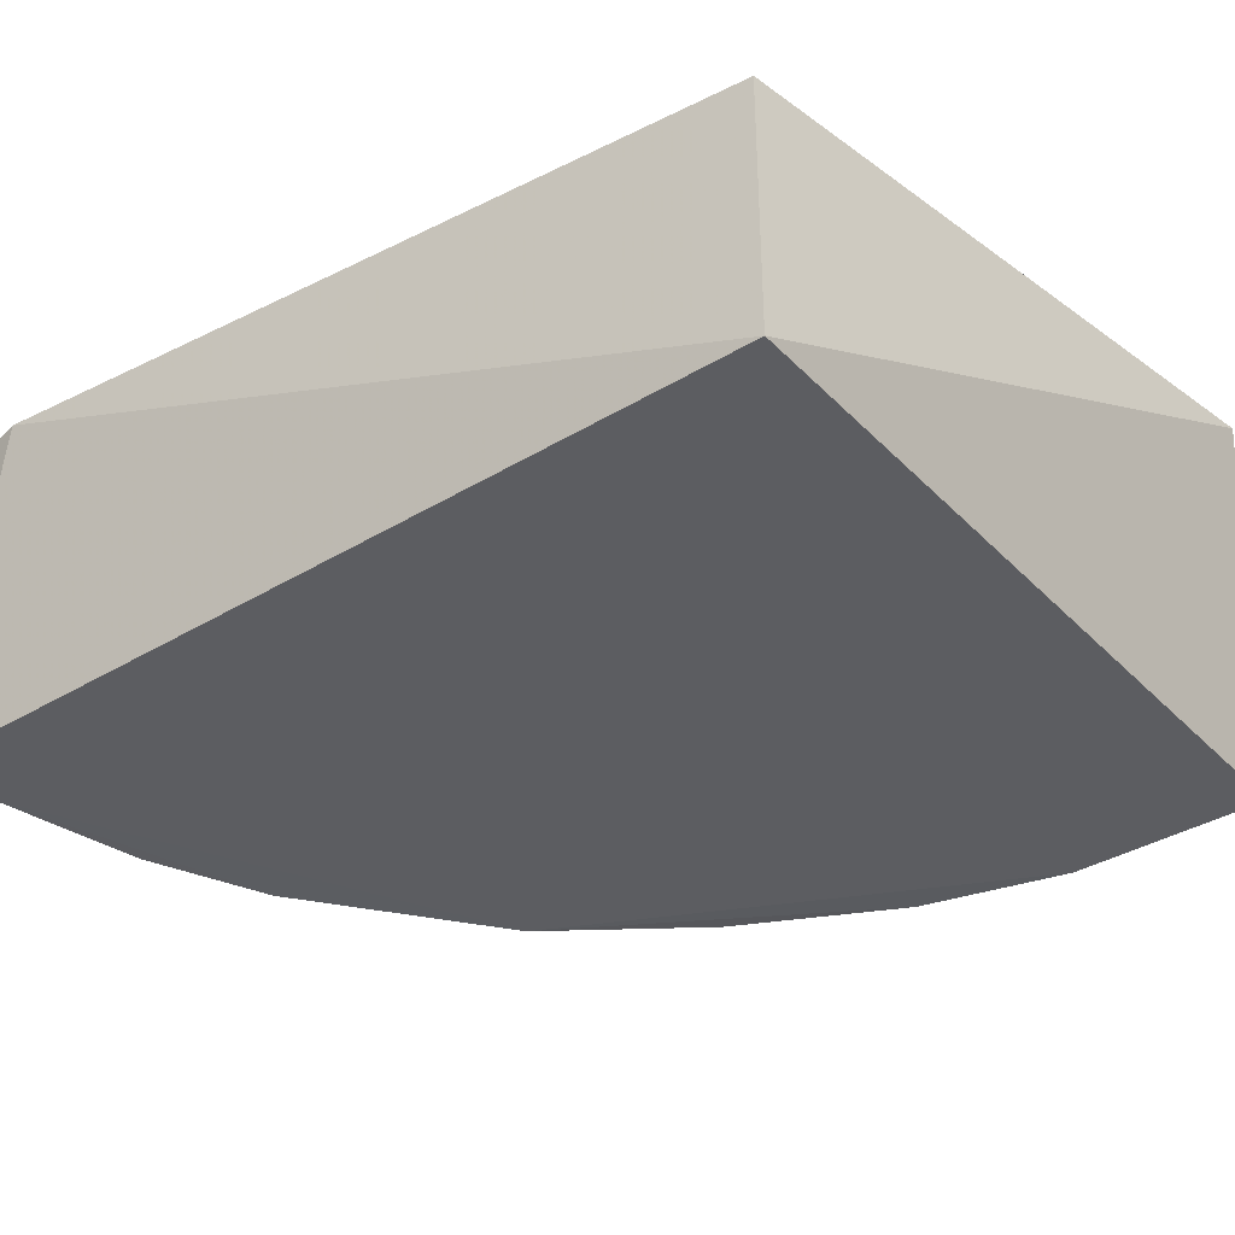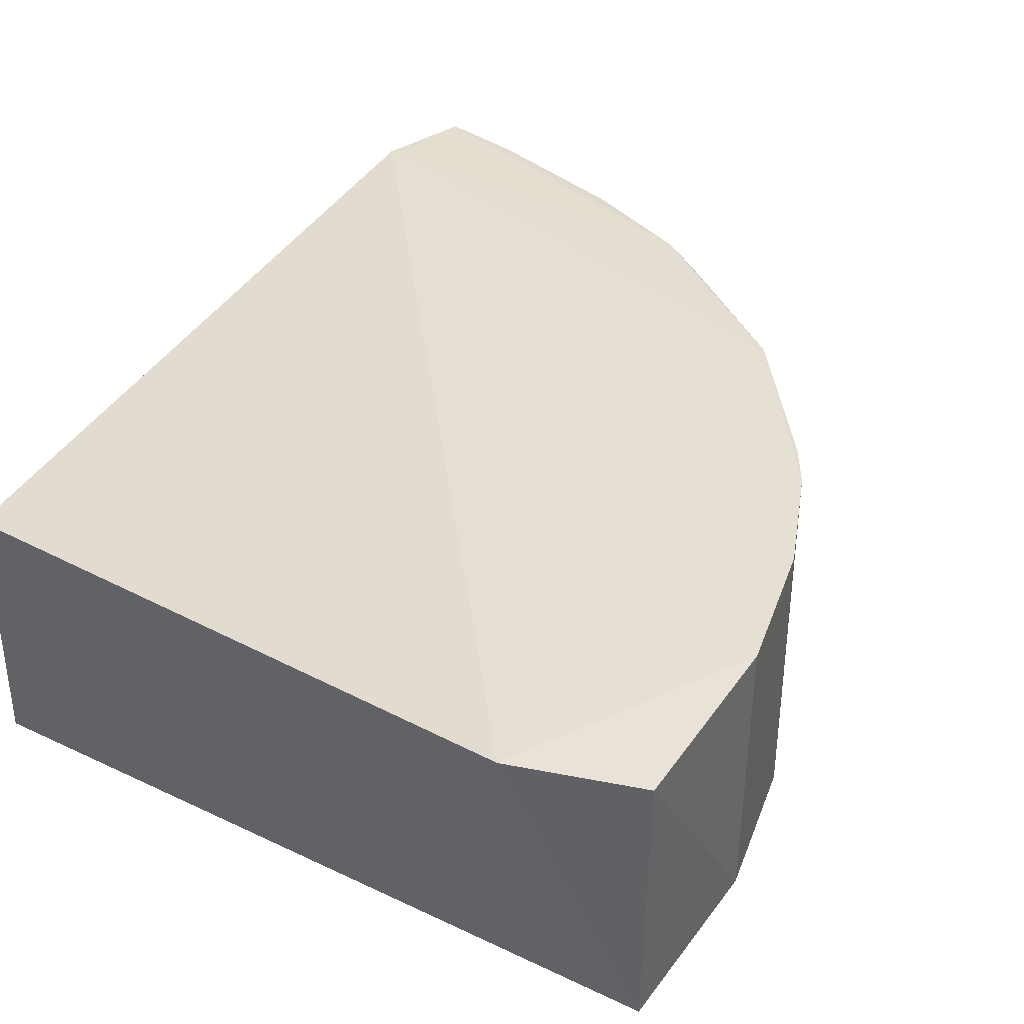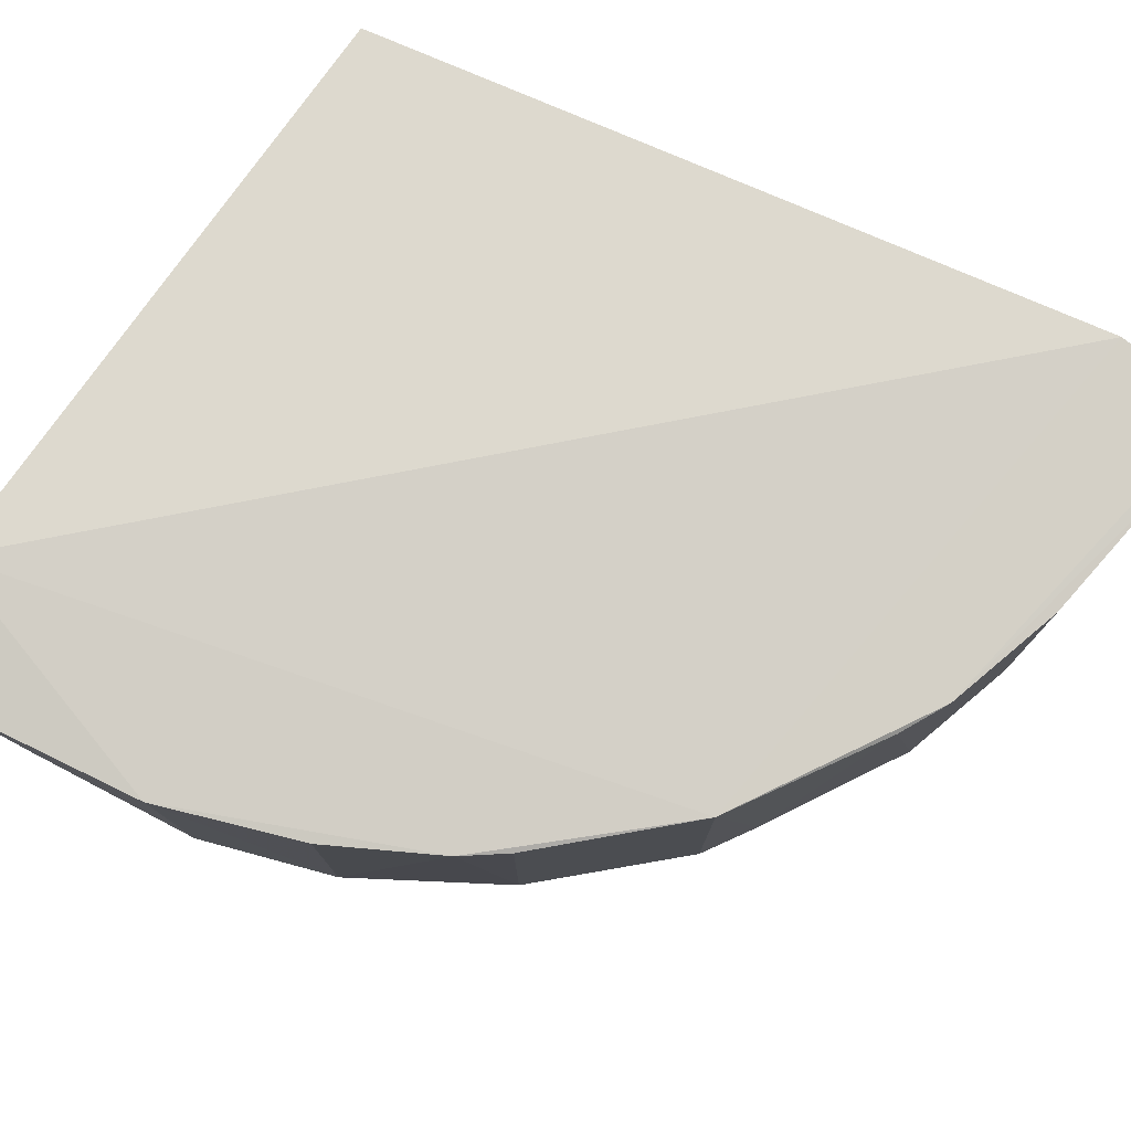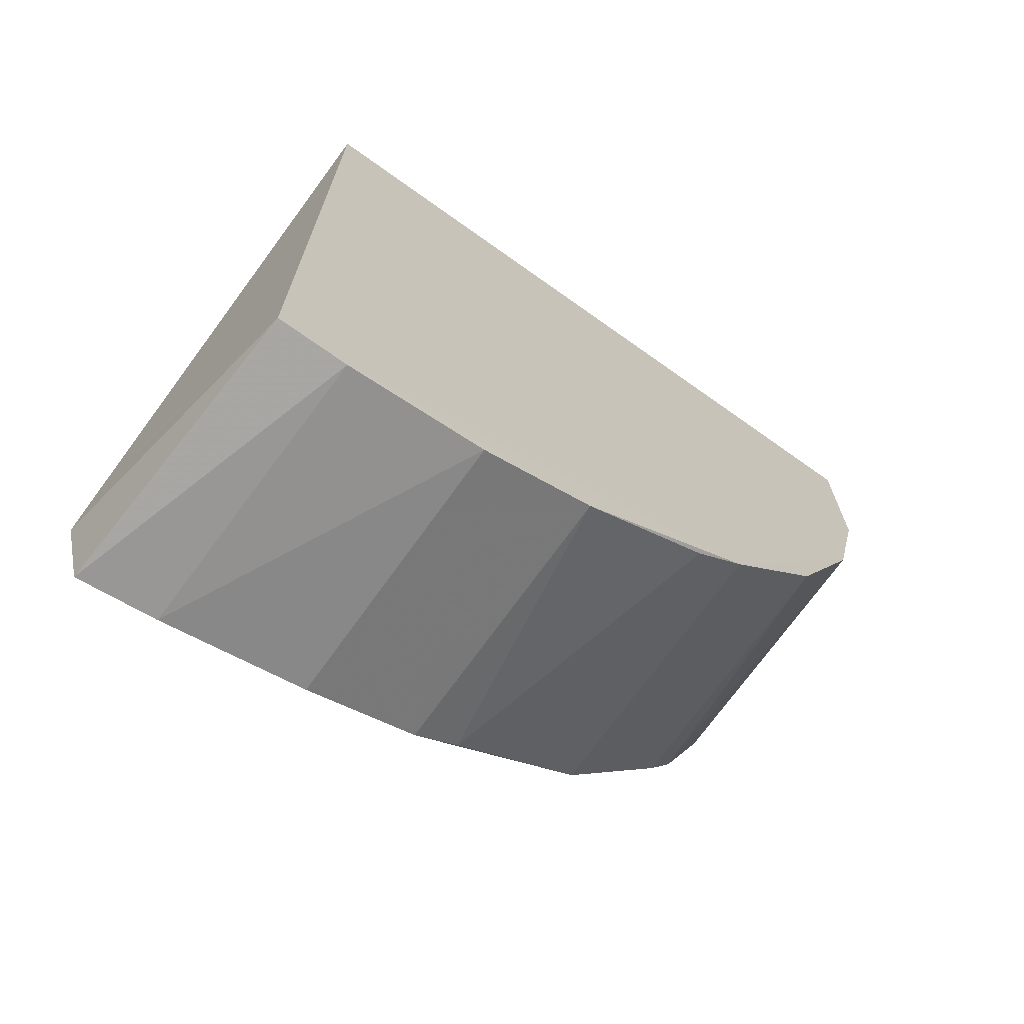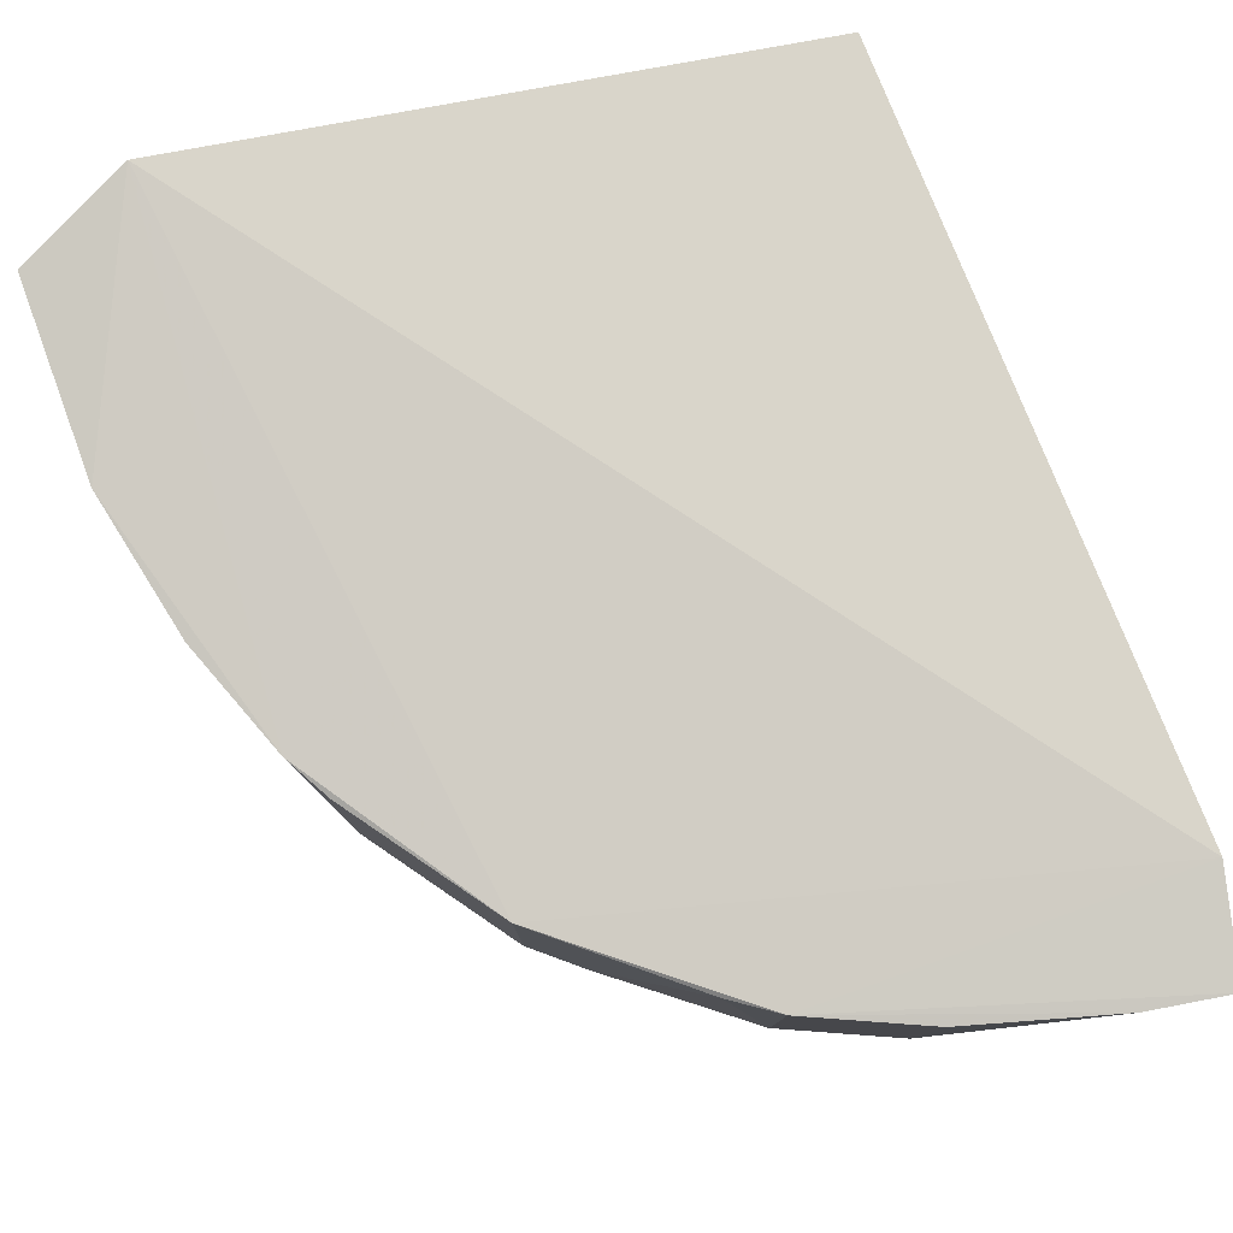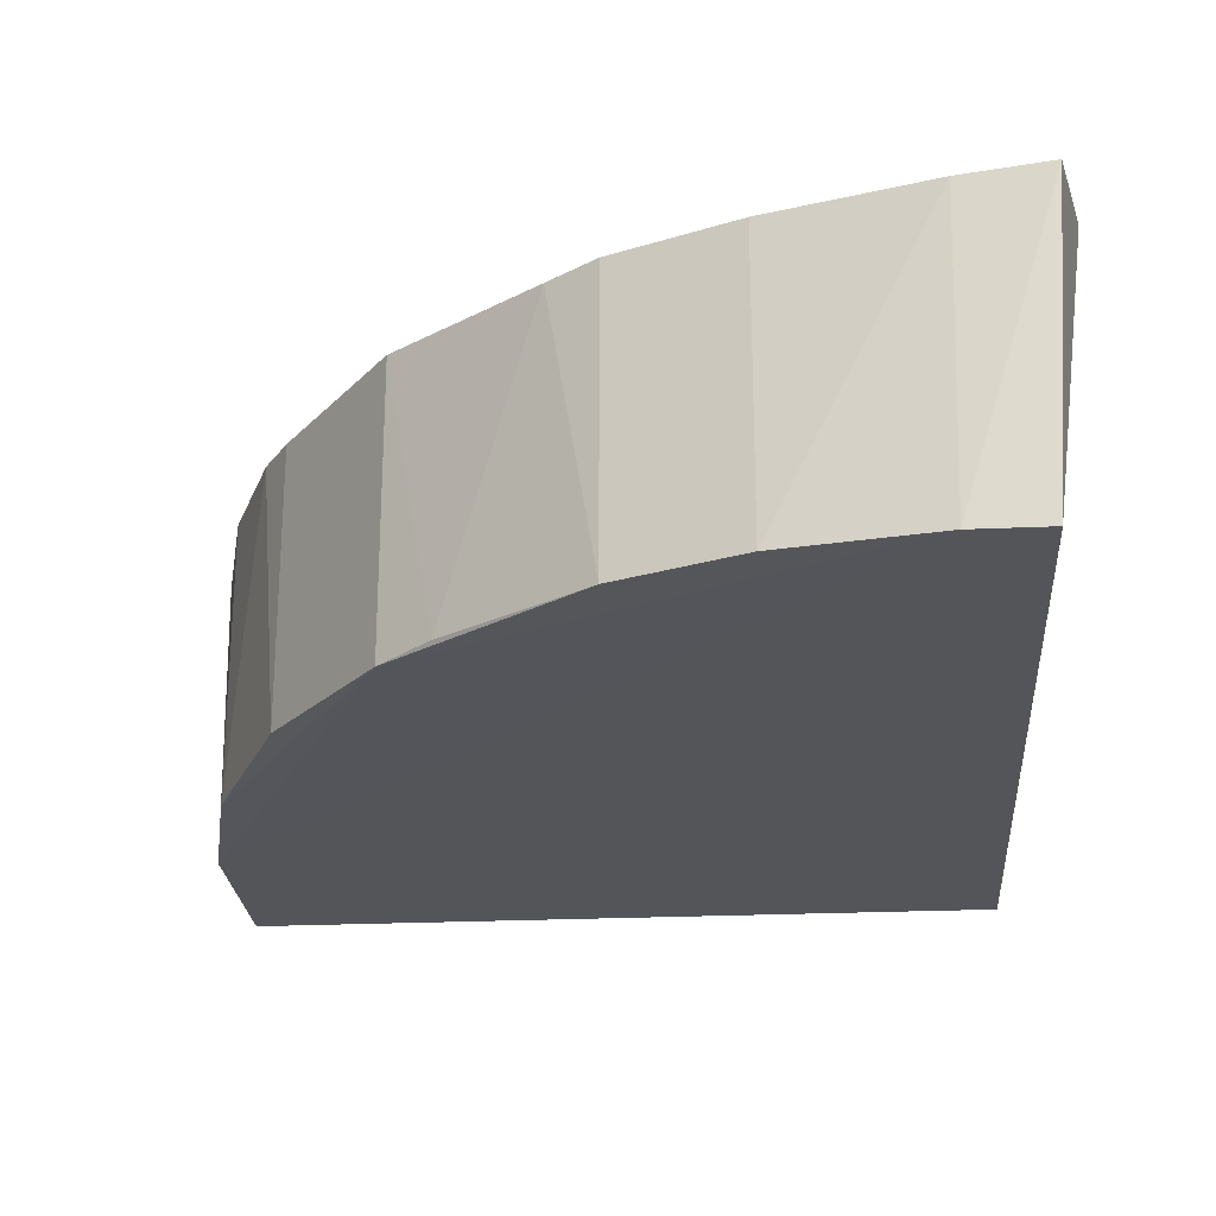
<metadata>
{"format":"obj","ext":"obj","renderer":"f3d","projection":"perspective","resolution":1024,"background":"white","views":[{"elev":-36.9,"azim":-52.1,"up":"+Y"},{"elev":37.0,"azim":31.6,"up":"+Y"},{"elev":77.1,"azim":117.5,"up":"+Y"},{"elev":-70.9,"azim":-35.5,"up":"+Z"},{"elev":79.6,"azim":161.7,"up":"+Y"},{"elev":-24.5,"azim":-175.8,"up":"+Y"}]}
</metadata>
<code>
v 0.1986 -0.2486 -0.2298
v 0.3021 -0.1425 0.02883
v 0.2982 -0.2508 0.02431
v 0.02236 -0.1529 0.02422
v 0.01573 -0.1414 -0.3038
v 0.02228 -0.2508 0.02431
v 0.02228 -0.2508 -0.2962
v 0.2583 -0.1462 -0.1615
v 0.2583 -0.1354 0.05
v 0.2863 -0.2496 -0.1012
v 0.1471 -0.1448 -0.2673
v 0.00769 -0.1383 -0.2639
v 0.103 -0.2502 -0.2856
v 0.2998 -0.1433 -0.04587
v 0.2173 -0.1447 -0.215
v 0.2583 -0.2486 -0.1615
v 0.2982 -0.2508 -0.04694
v 0.1471 -0.25 -0.2673
v 0.103 -0.1446 -0.2856
v 0.2863 -0.1452 -0.1012
v 0.2173 -0.2501 -0.215
v 0.04896 -0.2508 -0.2962
v 0.04649 -0.1428 -0.2997
v 0.2684 -0.1455 -0.1445
v 0.1645 -0.1459 -0.256
f 18 11 25
f 3 6 7
f 3 2 9
f 6 3 9
f 4 6 9
f 6 4 12
f 5 7 12
f 7 6 12
f 4 9 12
f 11 5 12
f 9 2 14
f 12 9 15
f 11 12 15
f 15 8 16
f 2 3 17
f 3 7 17
f 14 2 17
f 10 14 17
f 13 11 18
f 11 13 19
f 14 10 20
f 1 15 21
f 16 10 21
f 15 16 21
f 10 17 21
f 18 1 21
f 18 21 22
f 7 5 22
f 17 7 22
f 13 18 22
f 21 17 22
f 5 11 23
f 11 19 23
f 19 13 23
f 22 5 23
f 13 22 23
f 9 14 24
f 8 15 24
f 15 9 24
f 10 16 24
f 16 8 24
f 20 10 24
f 14 20 24
f 15 1 25
f 11 15 25
f 1 18 25

</code>
